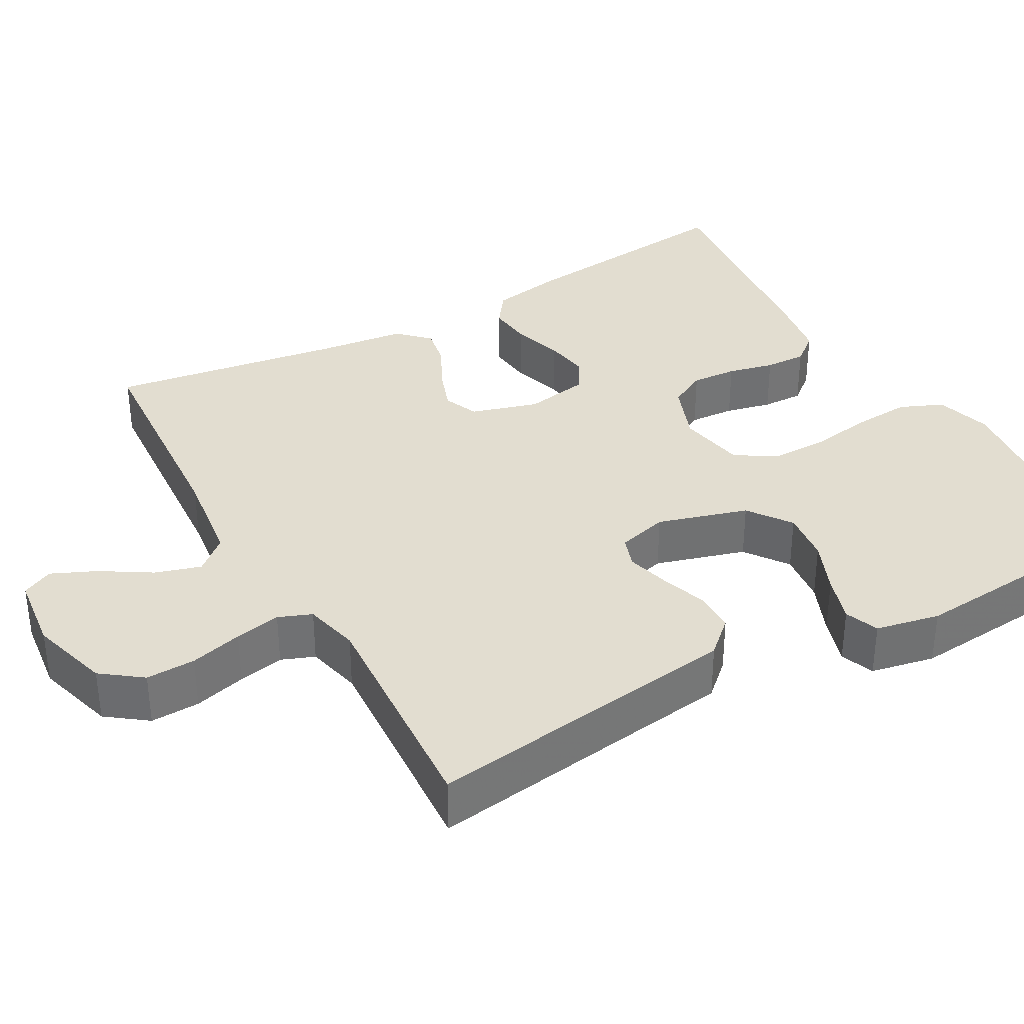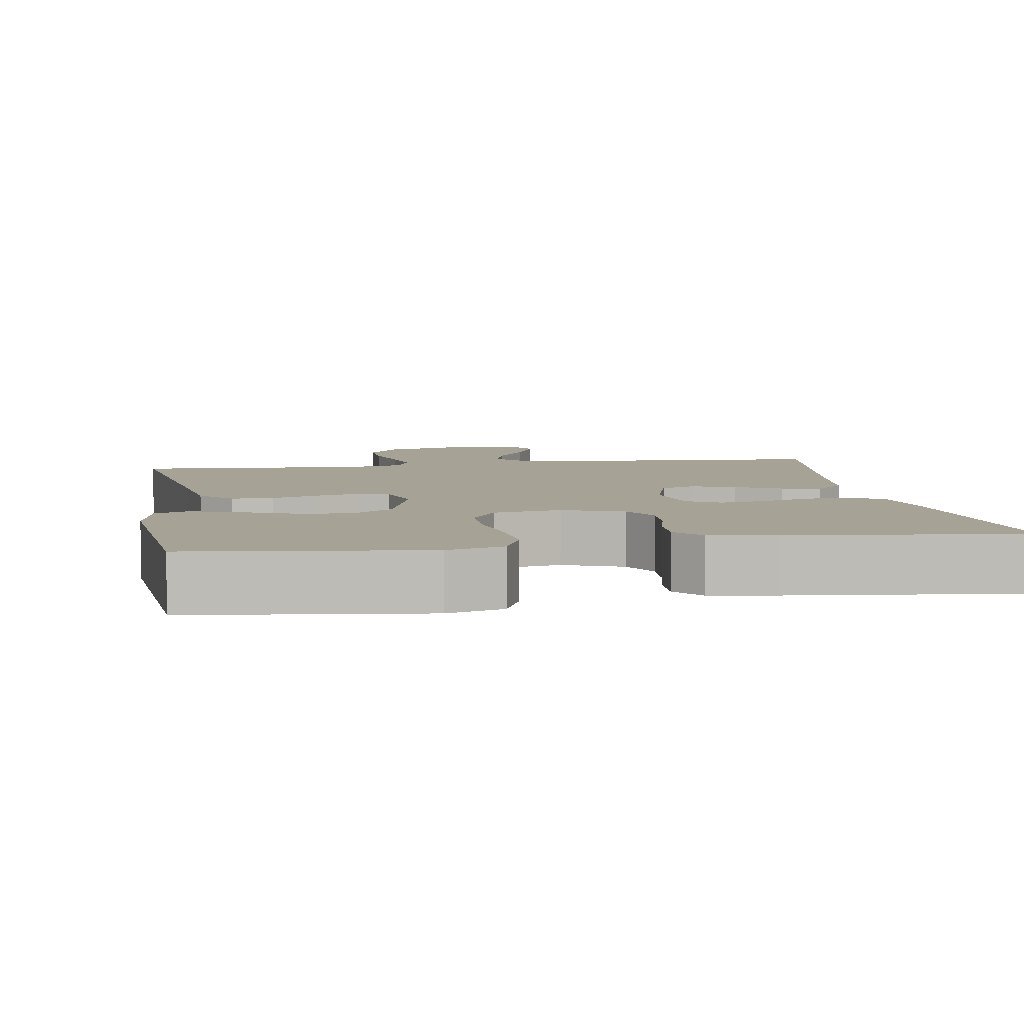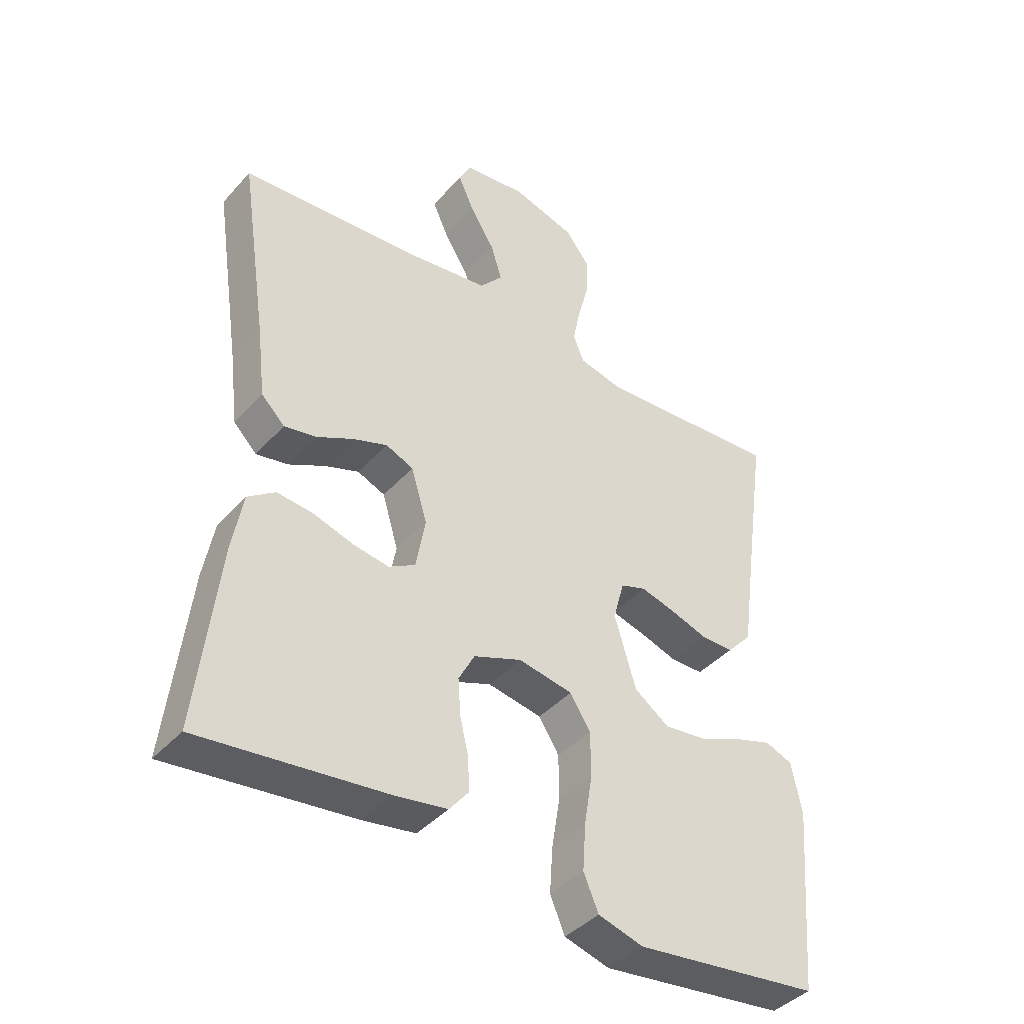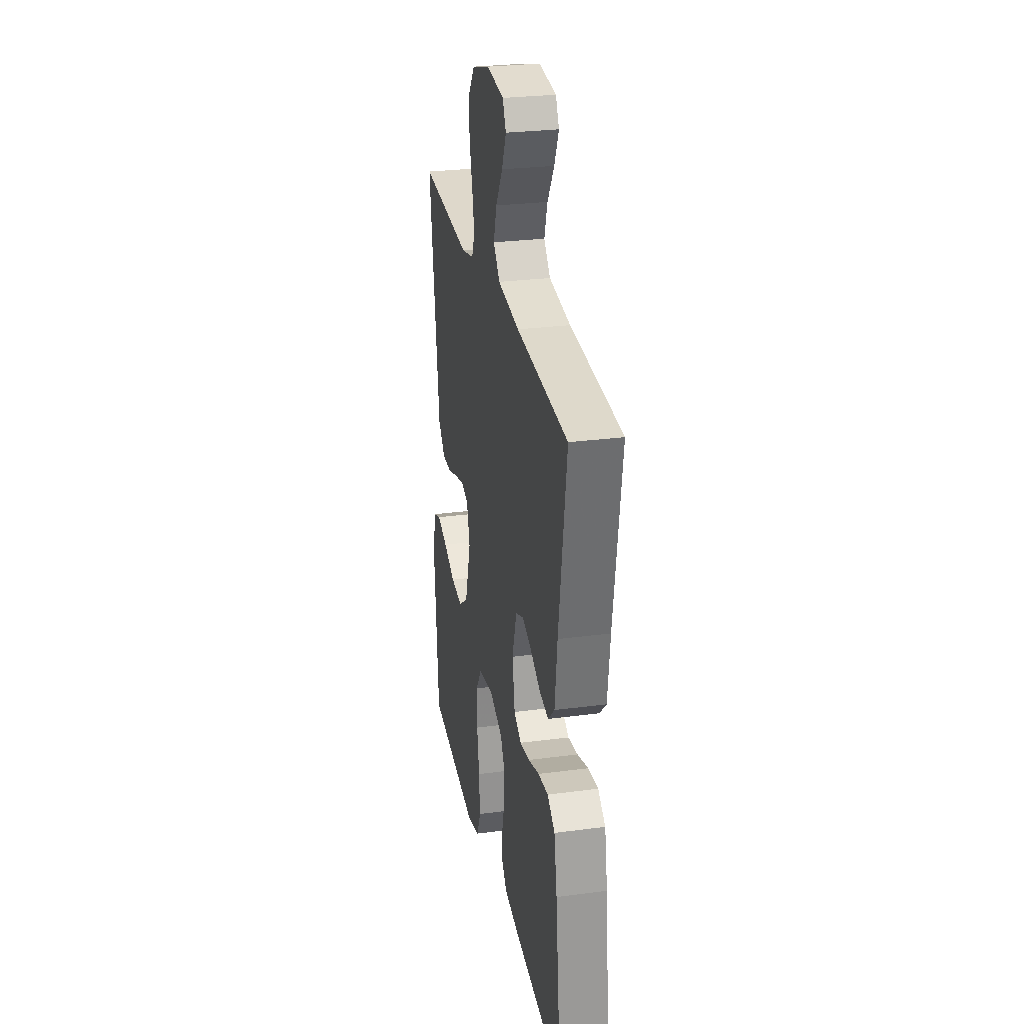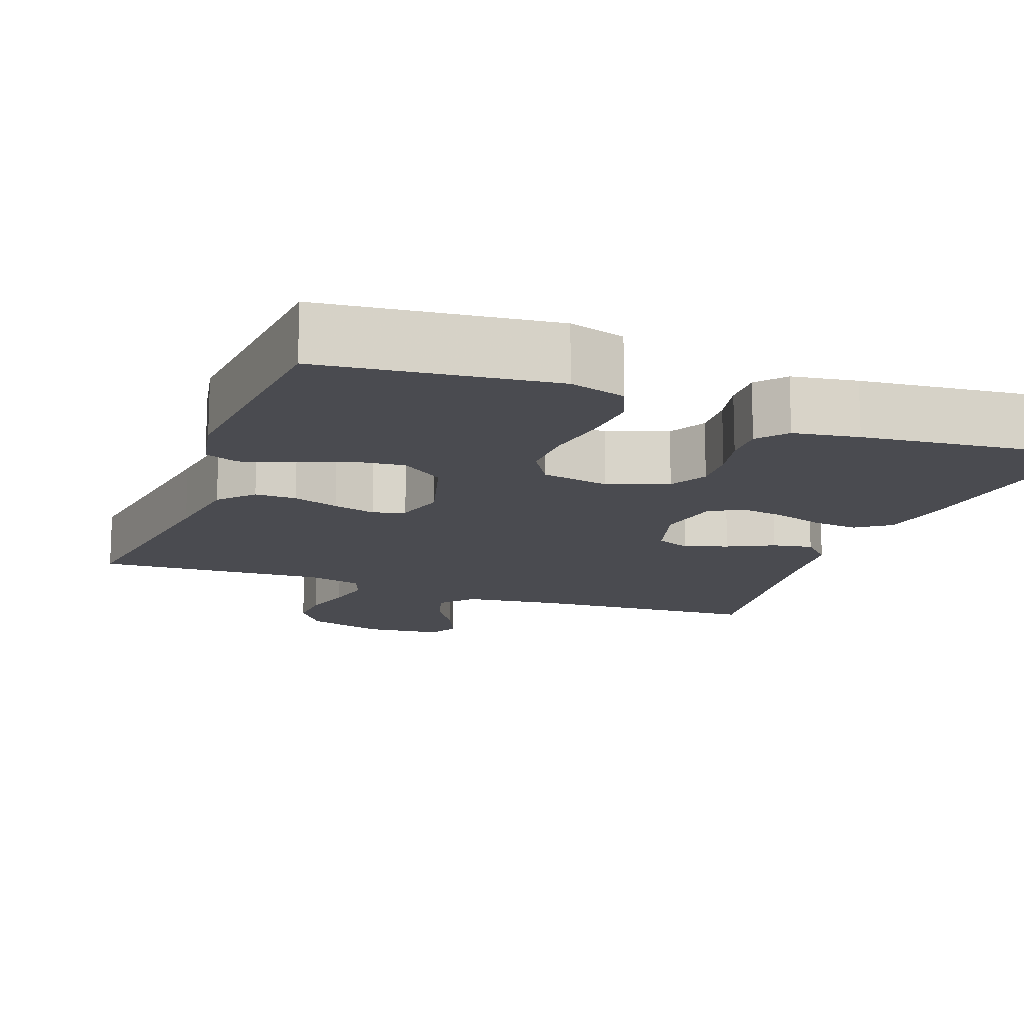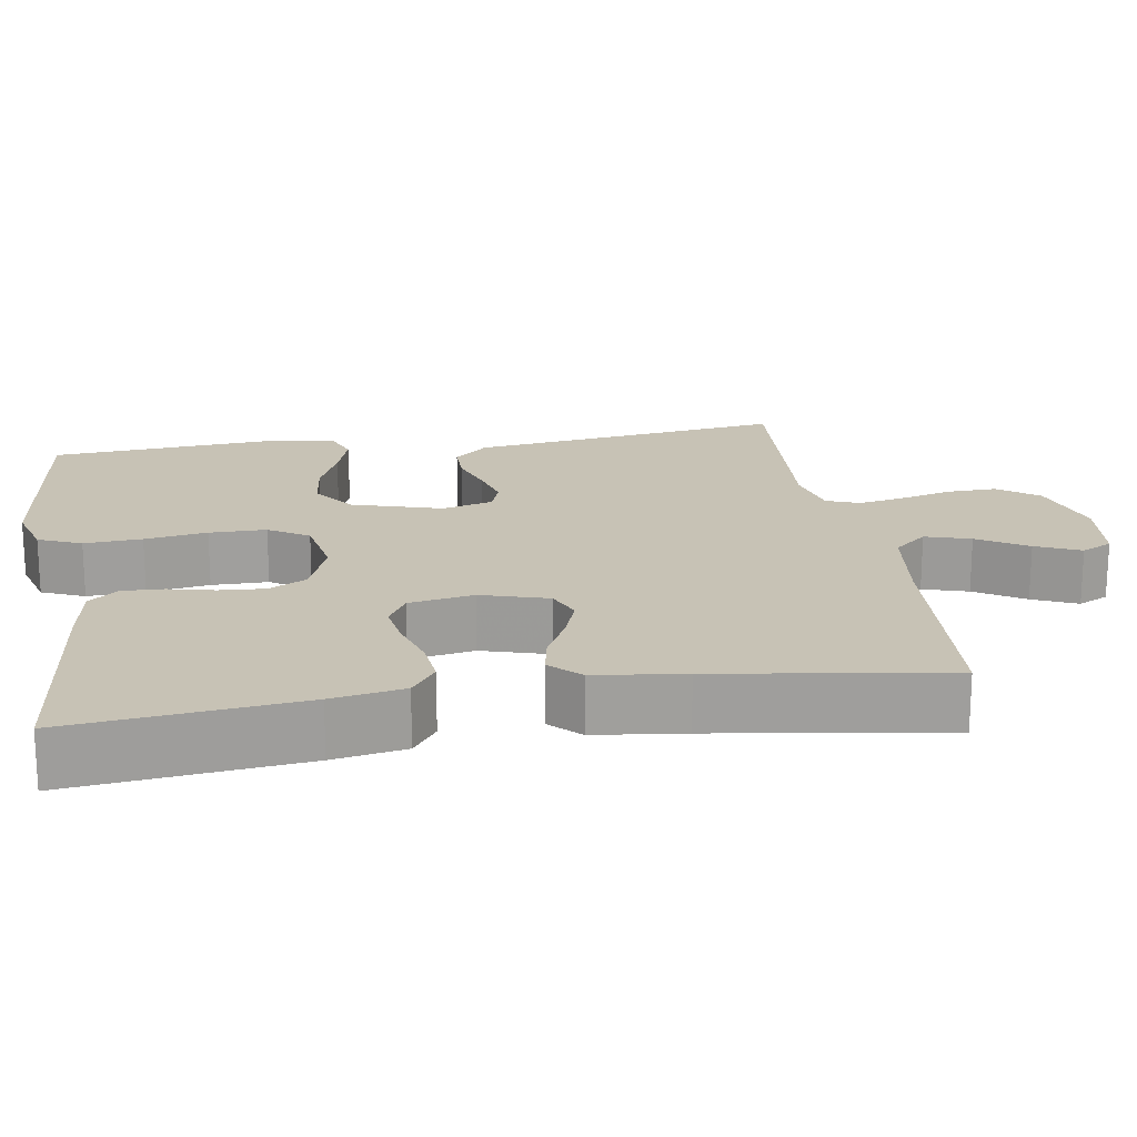
<metadata>
{"format":"obj","ext":"obj","renderer":"f3d","projection":"perspective","resolution":1024,"background":"white","views":[{"elev":35.3,"azim":60.6,"up":"+Y"},{"elev":6.3,"azim":170.6,"up":"+Y"},{"elev":-41.2,"azim":-37.6,"up":"+Z"},{"elev":27.7,"azim":-101.4,"up":"+Z"},{"elev":-14.5,"azim":159.2,"up":"+Y"},{"elev":19.0,"azim":-99.1,"up":"+Y"}]}
</metadata>
<code>
v -0.5 0.07 -0.5
v -0.466 0.07 -0.2
v -0.449 0.07 -0.106
v -0.405 0.07 -0.074
v -0.346 0.07 -0.08
v -0.281 0.07 -0.1
v -0.223 0.07 -0.109
v -0.18 0.07 -0.084
v -0.165 0.07 0
v -0.191 0.07 0.087
v -0.236 0.07 0.106
v -0.292 0.07 0.086
v -0.351 0.07 0.056
v -0.403 0.07 0.046
v -0.441 0.07 0.084
v -0.455 0.07 0.2
v -0.5 0.07 0.5
v -0.2 0.07 0.521
v -0.074 0.07 0.538
v -0.037 0.07 0.581
v -0.055 0.07 0.64
v -0.095 0.07 0.704
v -0.121 0.07 0.762
v -0.101 0.07 0.802
v 0 0.07 0.814
v 0.104 0.07 0.784
v 0.143 0.07 0.732
v 0.141 0.07 0.668
v 0.123 0.07 0.6
v 0.111 0.07 0.54
v 0.128 0.07 0.497
v 0.2 0.07 0.48
v 0.5 0.07 0.5
v 0.458 0.07 0.2
v 0.443 0.07 0.089
v 0.403 0.07 0.045
v 0.349 0.07 0.045
v 0.289 0.07 0.065
v 0.233 0.07 0.08
v 0.192 0.07 0.066
v 0.174 0.07 0
v 0.209 0.07 -0.117
v 0.265 0.07 -0.157
v 0.333 0.07 -0.149
v 0.402 0.07 -0.12
v 0.464 0.07 -0.1
v 0.508 0.07 -0.117
v 0.525 0.07 -0.2
v 0.5 0.07 -0.5
v 0.2 0.07 -0.537
v 0.127 0.07 -0.516
v 0.103 0.07 -0.46
v 0.108 0.07 -0.385
v 0.121 0.07 -0.304
v 0.121 0.07 -0.23
v 0.088 0.07 -0.178
v 0 0.07 -0.162
v -0.078 0.07 -0.192
v -0.104 0.07 -0.241
v -0.1 0.07 -0.3
v -0.086 0.07 -0.36
v -0.084 0.07 -0.414
v -0.115 0.07 -0.452
v -0.2 0.07 -0.466
v -0.5 0 -0.5
v -0.466 0 -0.2
v -0.449 0 -0.106
v -0.405 0 -0.074
v -0.346 0 -0.08
v -0.281 0 -0.1
v -0.223 0 -0.109
v -0.18 0 -0.084
v -0.165 0 0
v -0.191 0 0.087
v -0.236 0 0.106
v -0.292 0 0.086
v -0.351 0 0.056
v -0.403 0 0.046
v -0.441 0 0.084
v -0.455 0 0.2
v -0.5 0 0.5
v -0.2 0 0.521
v -0.074 0 0.538
v -0.037 0 0.581
v -0.055 0 0.64
v -0.095 0 0.704
v -0.121 0 0.762
v -0.101 0 0.802
v 0 0 0.814
v 0.104 0 0.784
v 0.143 0 0.732
v 0.141 0 0.668
v 0.123 0 0.6
v 0.111 0 0.54
v 0.128 0 0.497
v 0.2 0 0.48
v 0.5 0 0.5
v 0.458 0 0.2
v 0.443 0 0.089
v 0.403 0 0.045
v 0.349 0 0.045
v 0.289 0 0.065
v 0.233 0 0.08
v 0.192 0 0.066
v 0.174 0 0
v 0.209 0 -0.117
v 0.265 0 -0.157
v 0.333 0 -0.149
v 0.402 0 -0.12
v 0.464 0 -0.1
v 0.508 0 -0.117
v 0.525 0 -0.2
v 0.5 0 -0.5
v 0.2 0 -0.537
v 0.127 0 -0.516
v 0.103 0 -0.46
v 0.108 0 -0.385
v 0.121 0 -0.304
v 0.121 0 -0.23
v 0.088 0 -0.178
v 0 0 -0.162
v -0.078 0 -0.192
v -0.104 0 -0.241
v -0.1 0 -0.3
v -0.086 0 -0.36
v -0.084 0 -0.414
v -0.115 0 -0.452
v -0.2 0 -0.466
f 60 61 62 63
f 59 60 63 64
f 51 52 53 54
f 51 54 55
f 50 51 55
f 49 50 55
f 48 49 55 56
f 44 45 46 47
f 44 47 48
f 43 44 48 56
f 35 36 37 38
f 34 35 38 39
f 32 33 34 39
f 31 32 39 40
f 26 27 28 29
f 26 29 30
f 25 26 30
f 21 22 23 24
f 20 21 24 25
f 16 17 18
f 16 18 19
f 15 16 19
f 12 13 14 15
f 11 12 15 19
f 10 11 19 20
f 3 4 5 6
f 3 6 7
f 2 3 7
f 59 64 1 2
f 58 59 2 7
f 57 58 7 8
f 42 43 56 57
f 41 42 57 8
f 40 41 8 9
f 20 25 30 31
f 20 31 40
f 9 10 20 40
f 127 126 125 124
f 128 127 124 123
f 118 117 116 115
f 119 118 115
f 119 115 114
f 119 114 113
f 120 119 113 112
f 111 110 109 108
f 112 111 108
f 120 112 108 107
f 102 101 100 99
f 103 102 99 98
f 103 98 97 96
f 104 103 96 95
f 93 92 91 90
f 94 93 90
f 94 90 89
f 88 87 86 85
f 89 88 85 84
f 82 81 80
f 83 82 80
f 83 80 79
f 79 78 77 76
f 83 79 76 75
f 84 83 75 74
f 70 69 68 67
f 71 70 67
f 71 67 66
f 66 65 128 123
f 71 66 123 122
f 72 71 122 121
f 121 120 107 106
f 72 121 106 105
f 73 72 105 104
f 95 94 89 84
f 104 95 84
f 104 84 74 73
f 1 65 66 2
f 2 66 67 3
f 3 67 68 4
f 4 68 69 5
f 5 69 70 6
f 6 70 71 7
f 7 71 72 8
f 8 72 73 9
f 9 73 74 10
f 10 74 75 11
f 11 75 76 12
f 12 76 77 13
f 13 77 78 14
f 14 78 79 15
f 15 79 80 16
f 16 80 81 17
f 17 81 82 18
f 18 82 83 19
f 19 83 84 20
f 20 84 85 21
f 21 85 86 22
f 22 86 87 23
f 23 87 88 24
f 24 88 89 25
f 25 89 90 26
f 26 90 91 27
f 27 91 92 28
f 28 92 93 29
f 29 93 94 30
f 30 94 95 31
f 31 95 96 32
f 32 96 97 33
f 33 97 98 34
f 34 98 99 35
f 35 99 100 36
f 36 100 101 37
f 37 101 102 38
f 38 102 103 39
f 39 103 104 40
f 40 104 105 41
f 41 105 106 42
f 42 106 107 43
f 43 107 108 44
f 44 108 109 45
f 45 109 110 46
f 46 110 111 47
f 47 111 112 48
f 48 112 113 49
f 49 113 114 50
f 50 114 115 51
f 51 115 116 52
f 52 116 117 53
f 53 117 118 54
f 54 118 119 55
f 55 119 120 56
f 56 120 121 57
f 57 121 122 58
f 58 122 123 59
f 59 123 124 60
f 60 124 125 61
f 61 125 126 62
f 62 126 127 63
f 63 127 128 64
f 64 128 65 1

</code>
